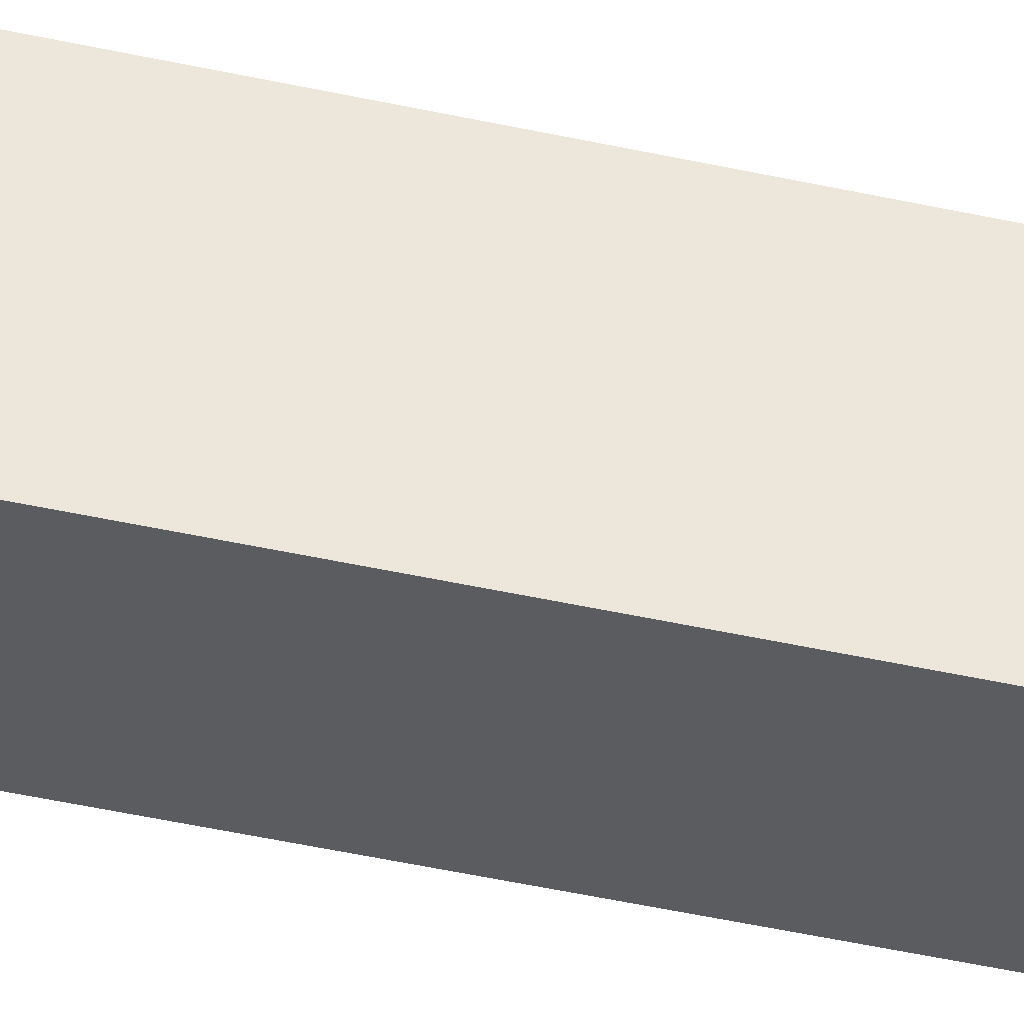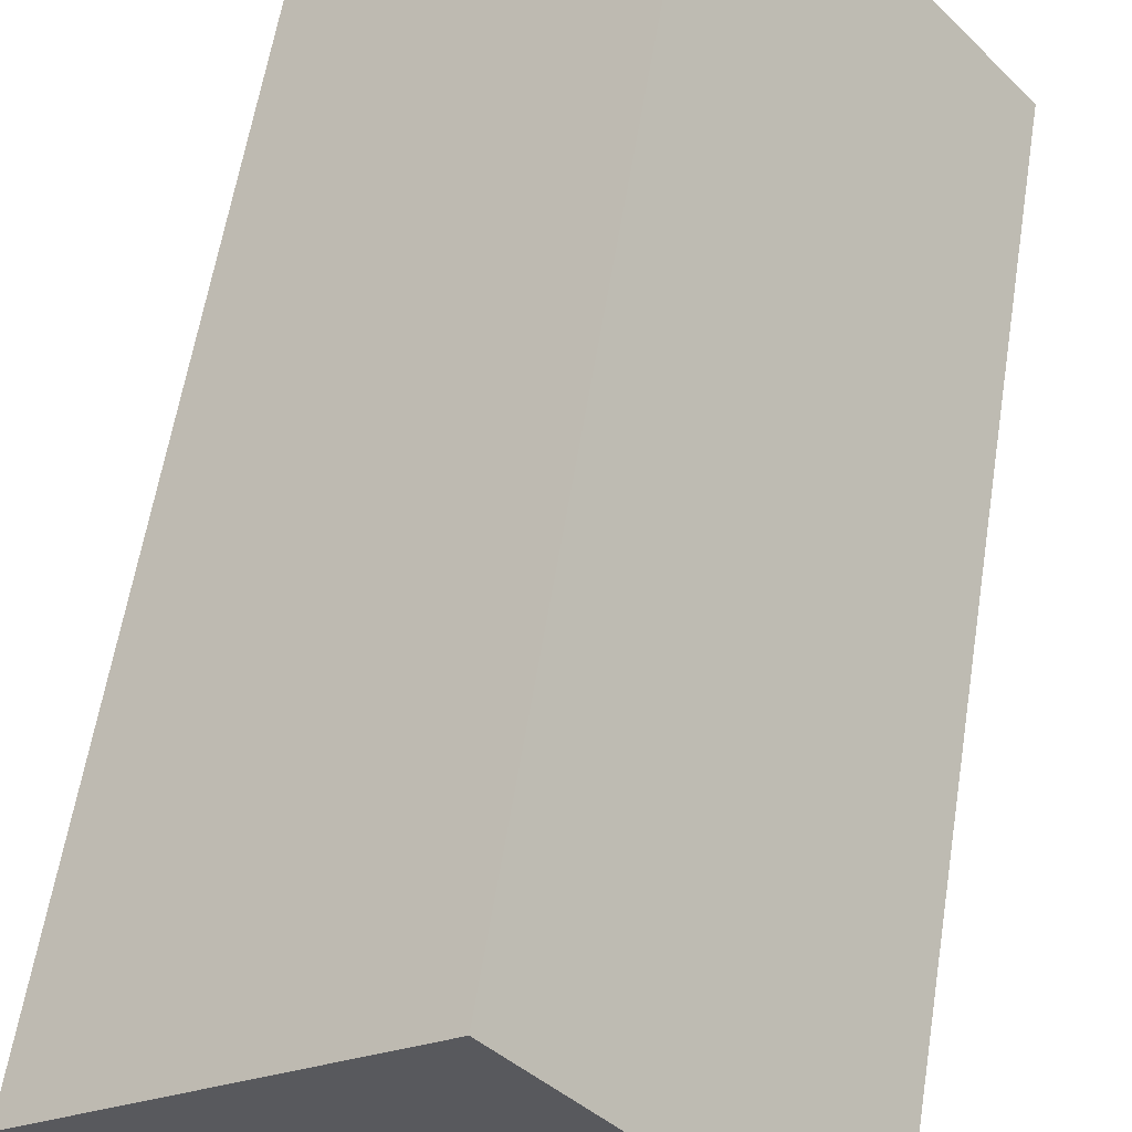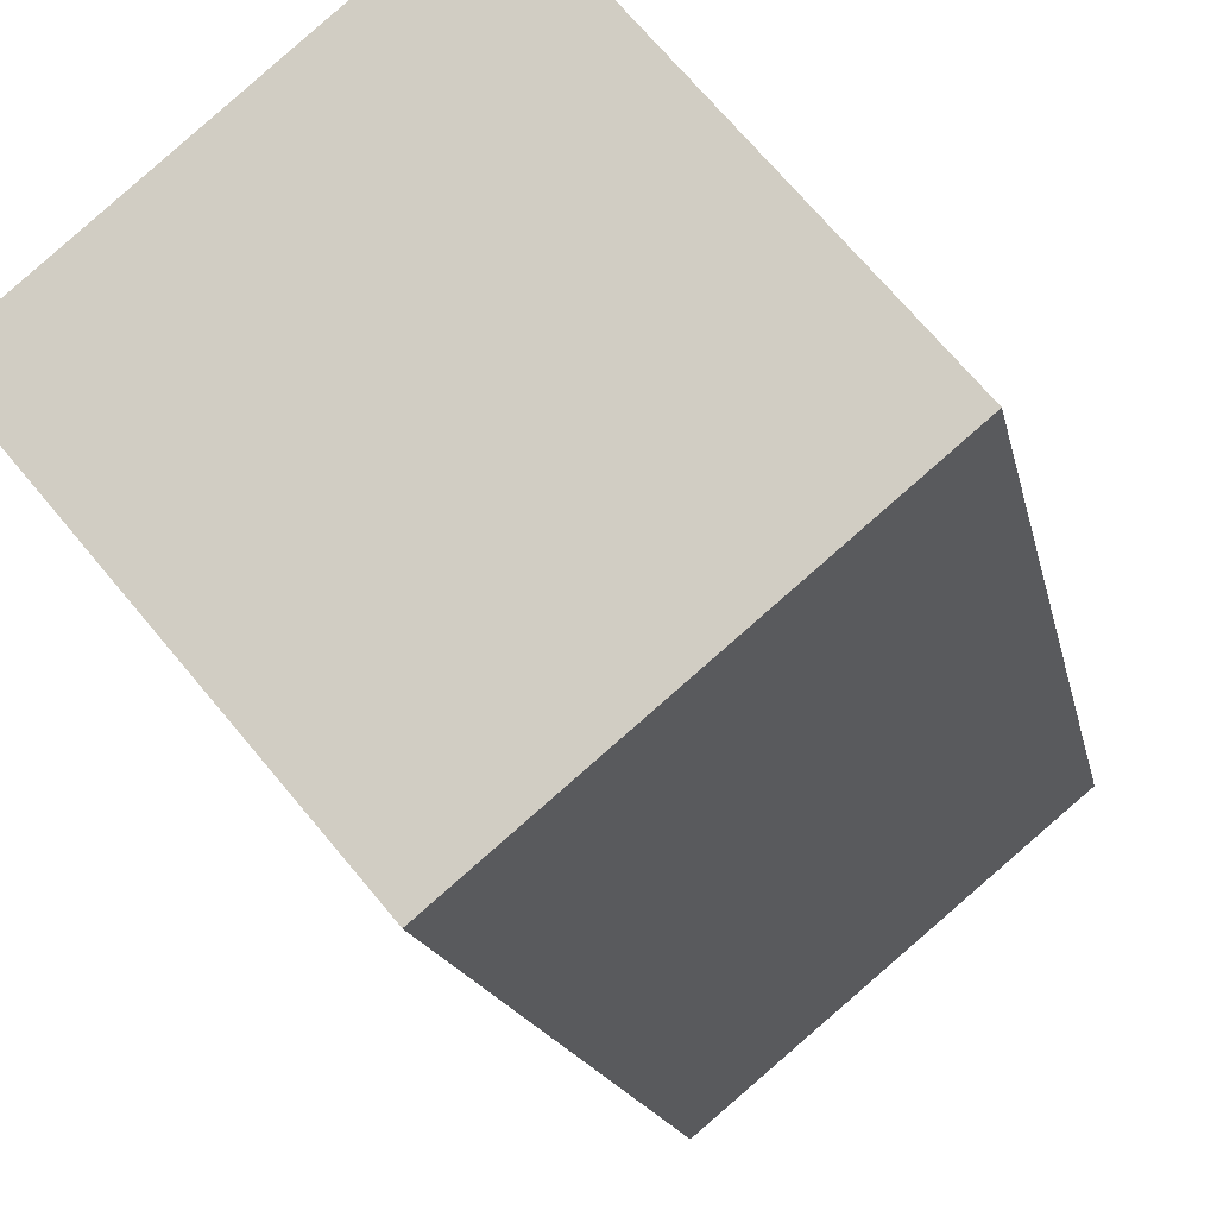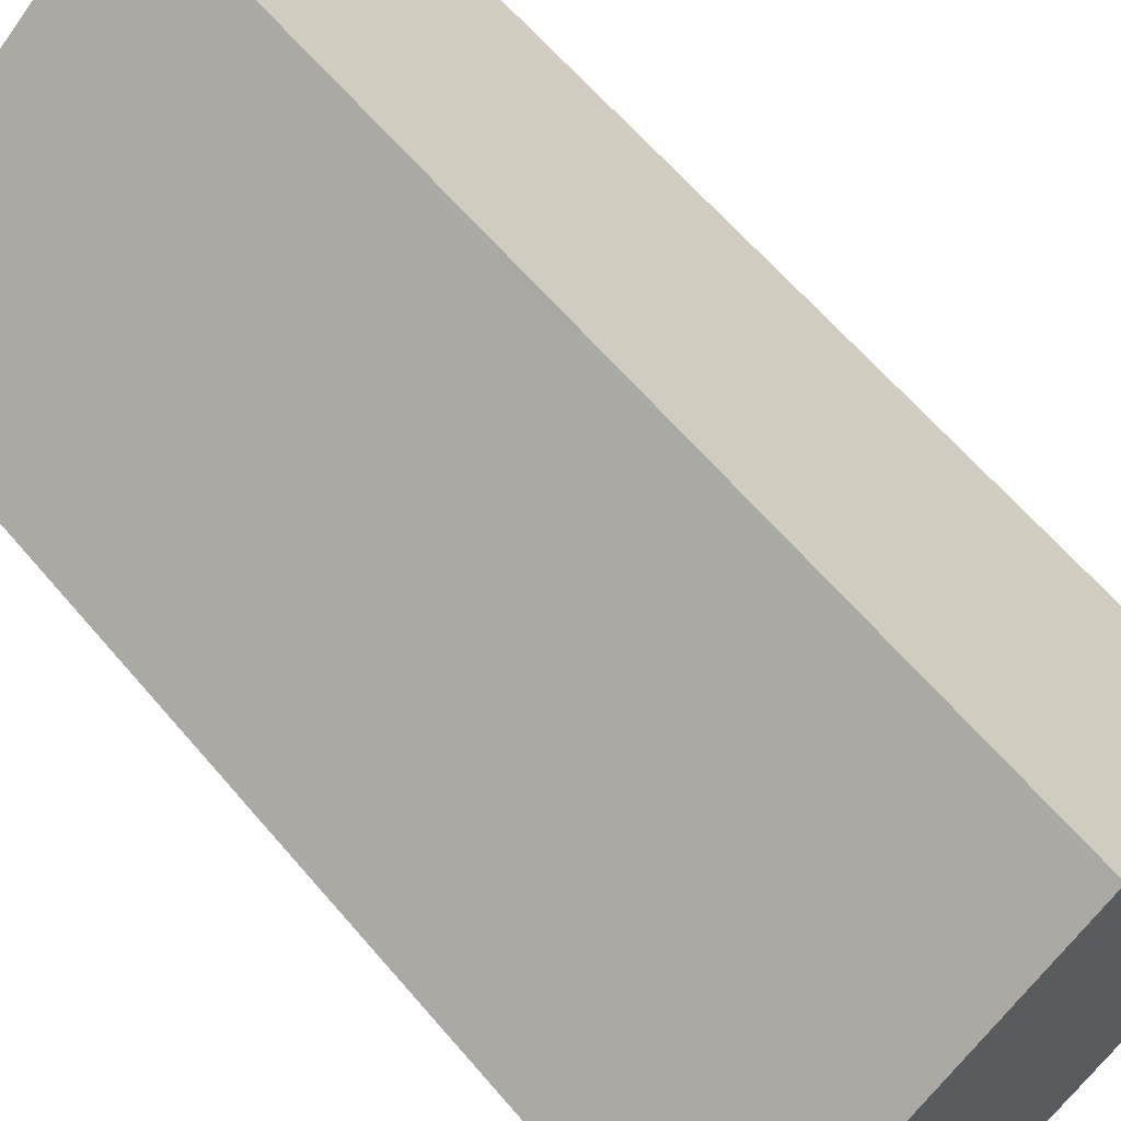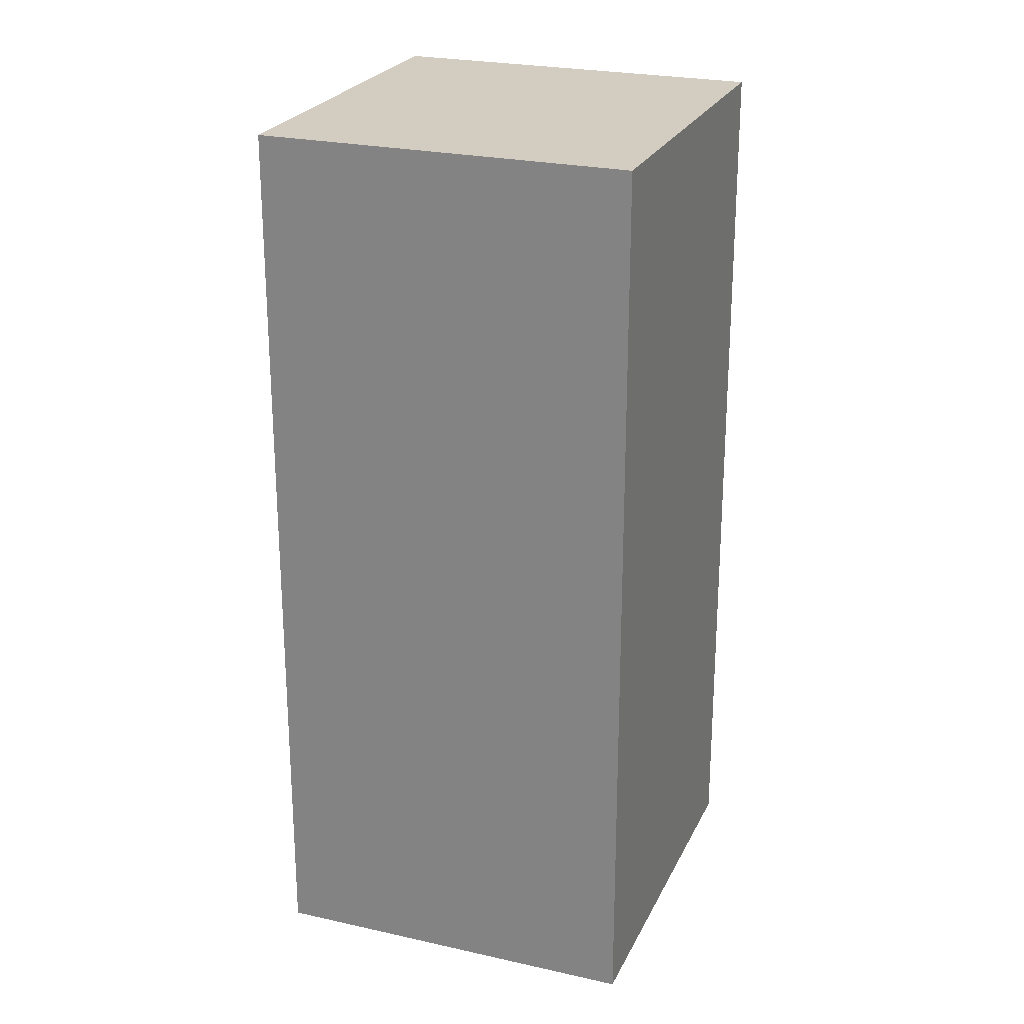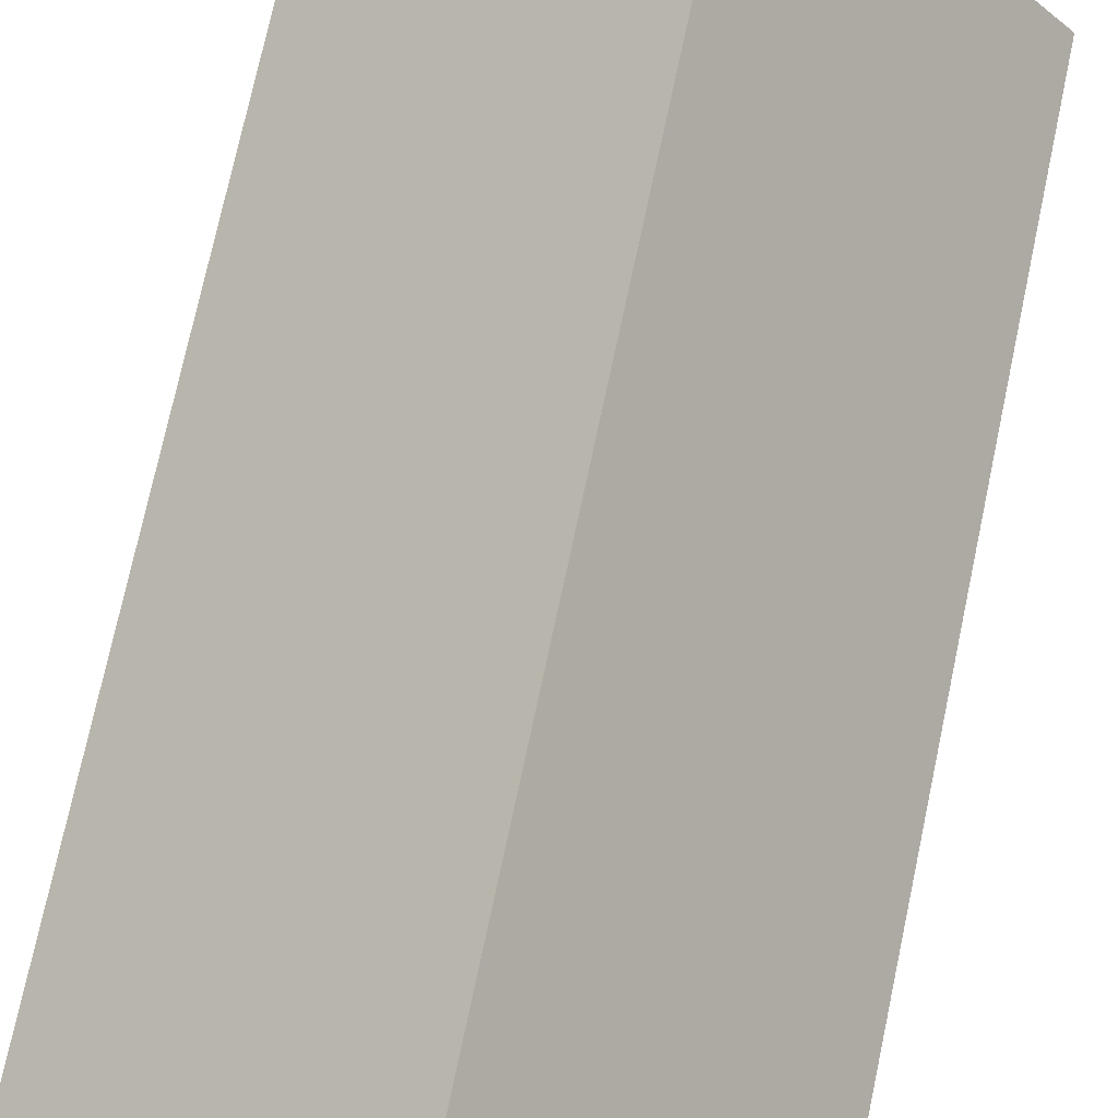
<metadata>
{"format":"obj","ext":"obj","renderer":"f3d","projection":"perspective","resolution":1024,"background":"white","views":[{"elev":-74.6,"azim":79.2,"up":"+Z"},{"elev":58.7,"azim":-171.0,"up":"+Z"},{"elev":-14.4,"azim":-170.1,"up":"+Z"},{"elev":63.6,"azim":139.6,"up":"+Z"},{"elev":24.3,"azim":-119.5,"up":"+Y"},{"elev":75.3,"azim":-167.9,"up":"+Z"}]}
</metadata>
<code>
v  0 7.895 4.834e-16
v  4.712 7.895 0.473
v  2.535 7.895 -2.125
v  2.176 7.895 2.597
v  2.176 -1.59e-16 2.597
v  4.712 -2.896e-17 0.473
v  2.535 1.301e-16 -2.125
v  0 0 0
g defaultobject
f 1 2 3
f 2 1 4
f 5 2 4
f 2 5 6
f 6 3 2
f 3 6 7
f 7 1 3
f 1 7 8
f 8 4 1
f 4 8 5
f 5 7 6
f 7 5 8

</code>
